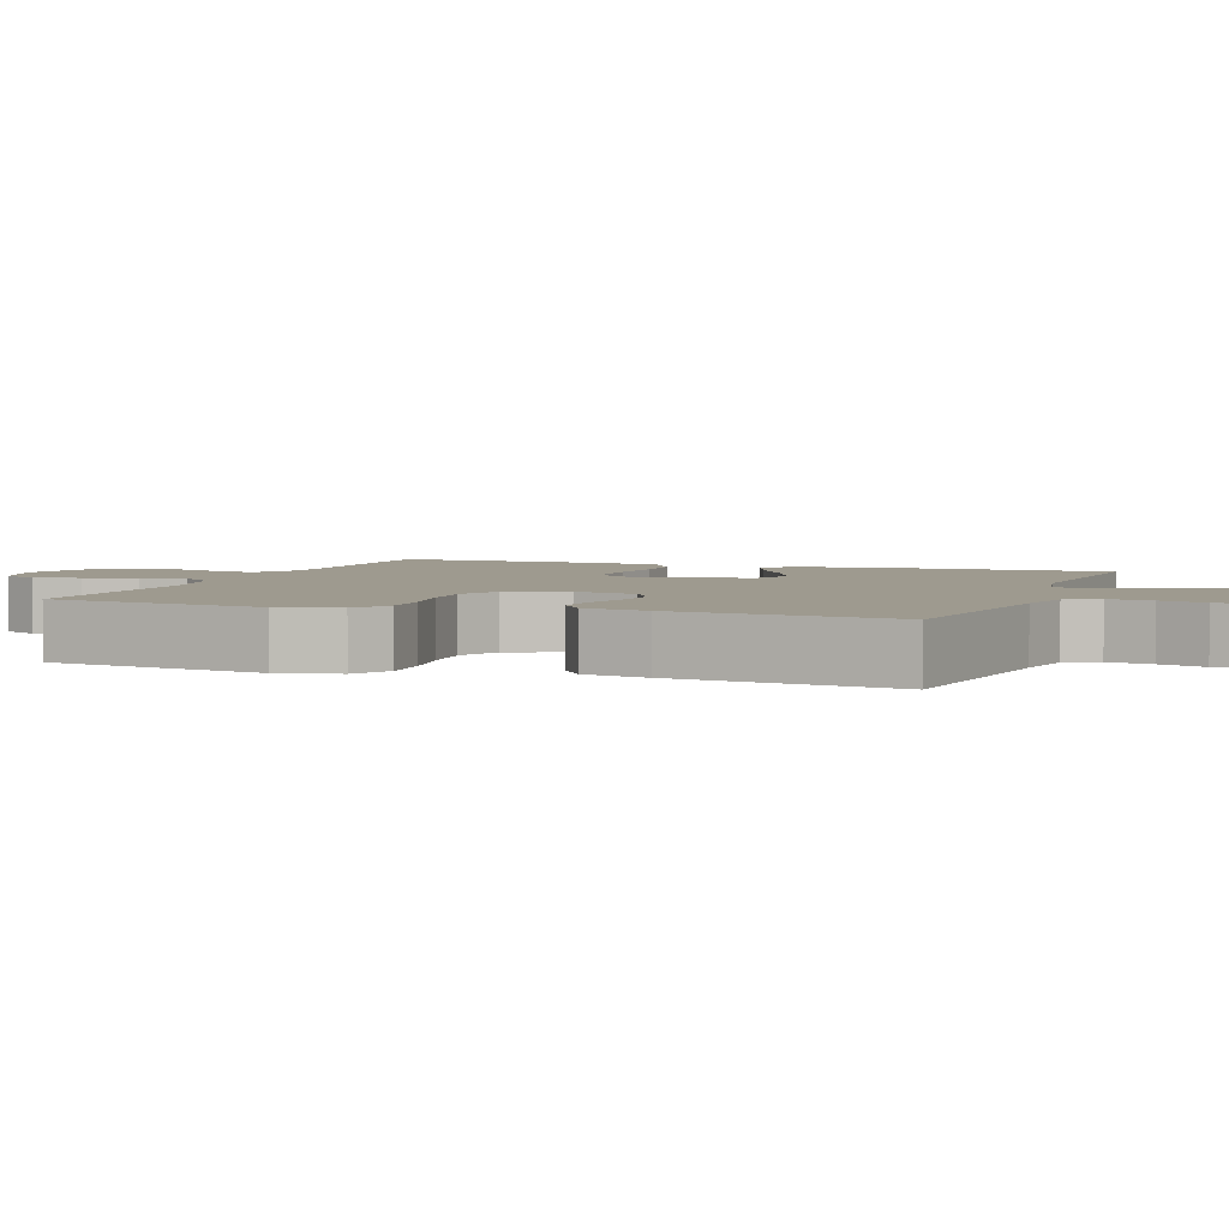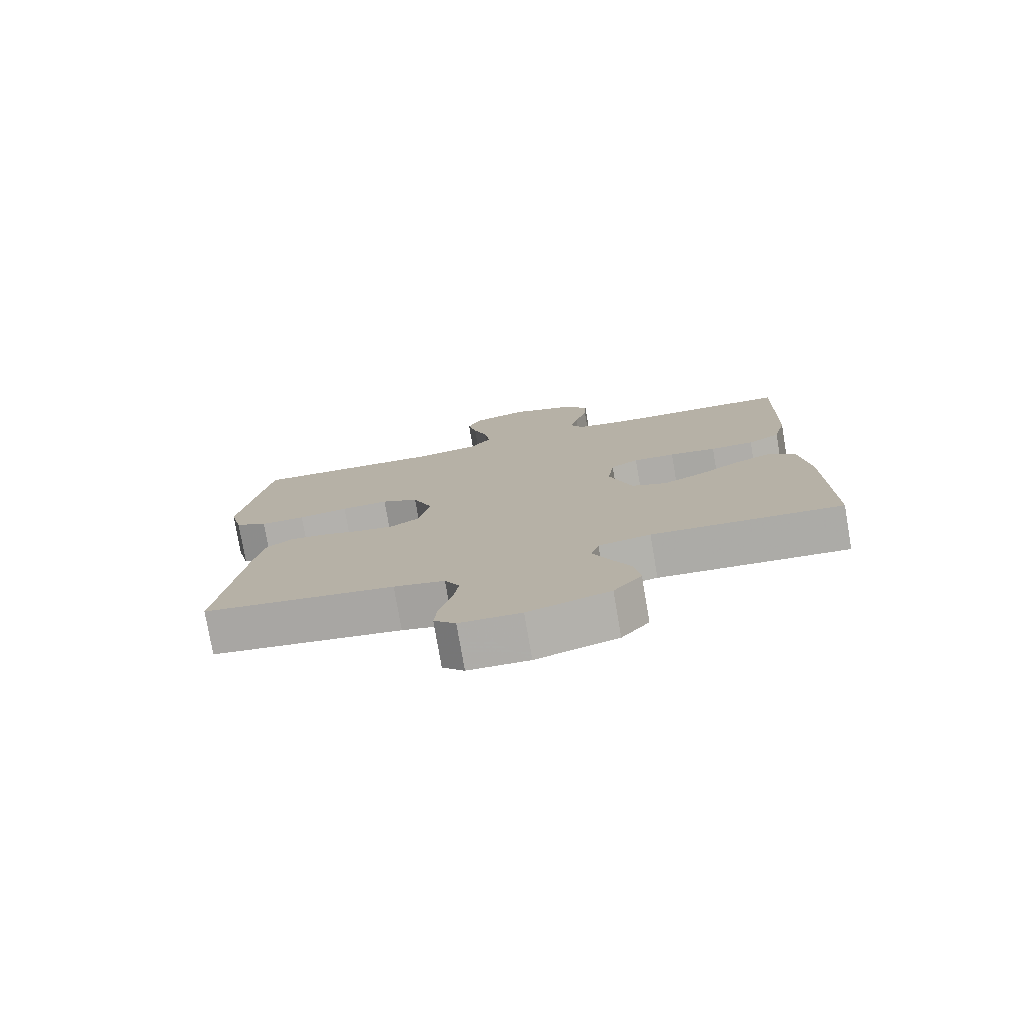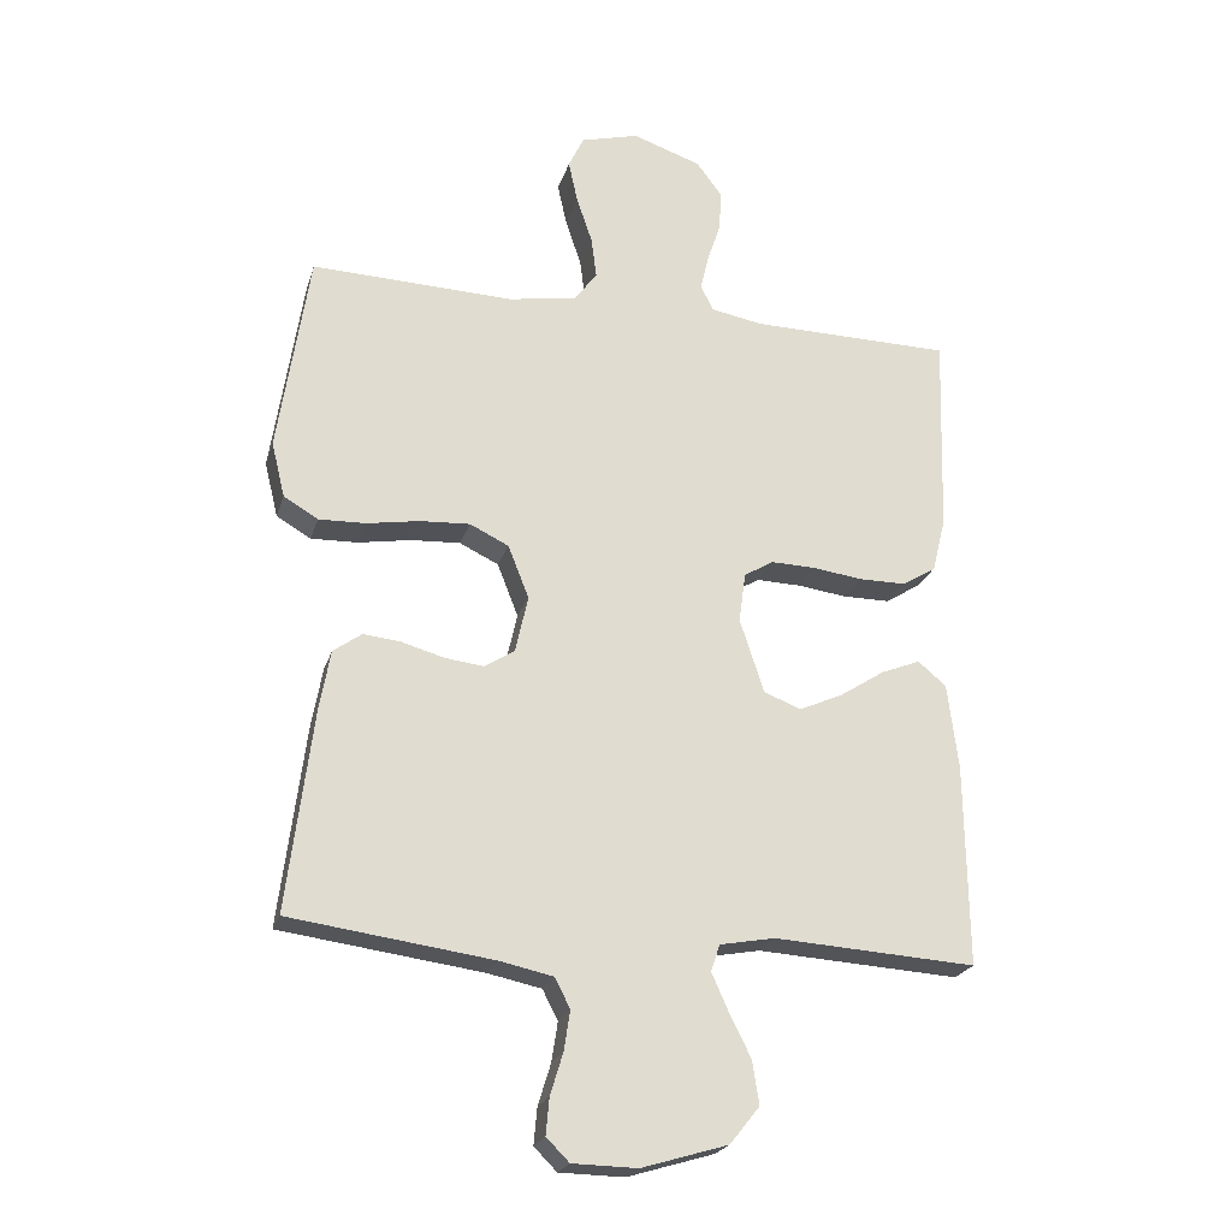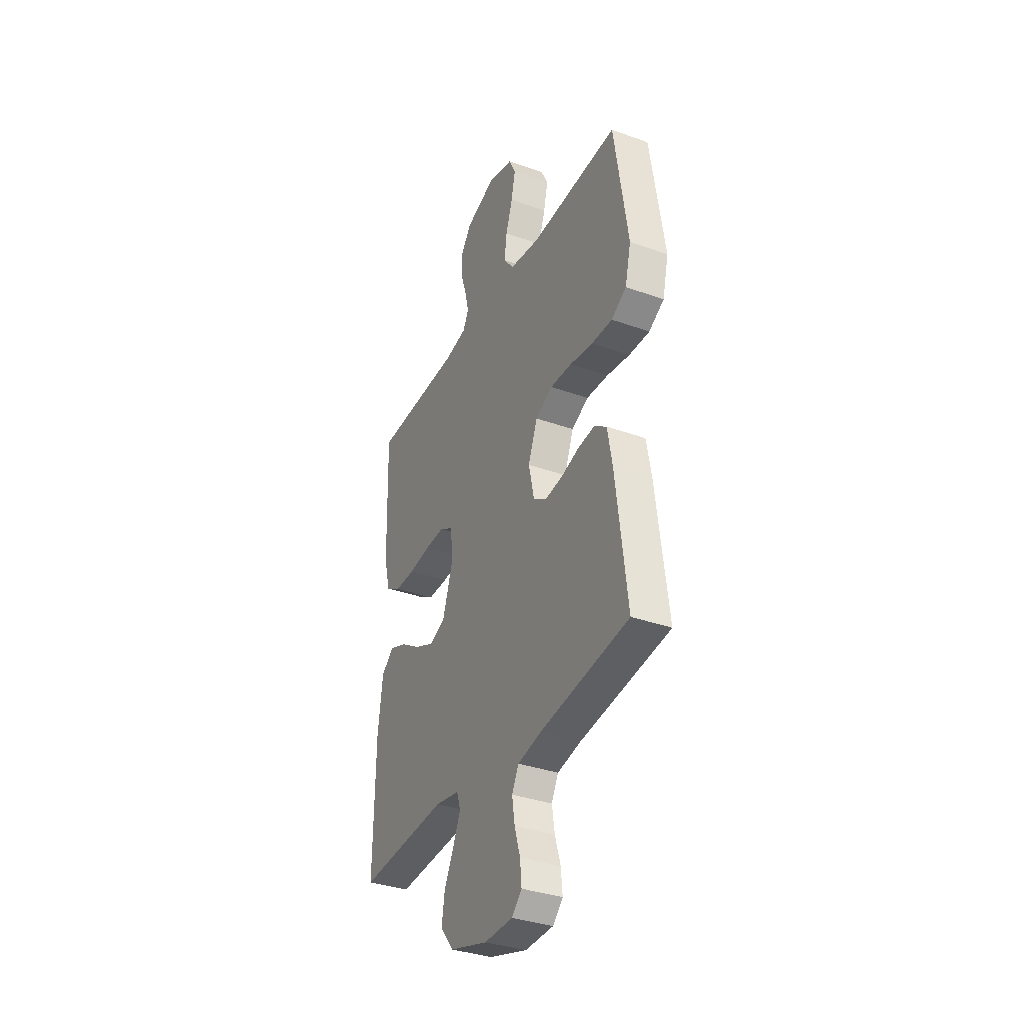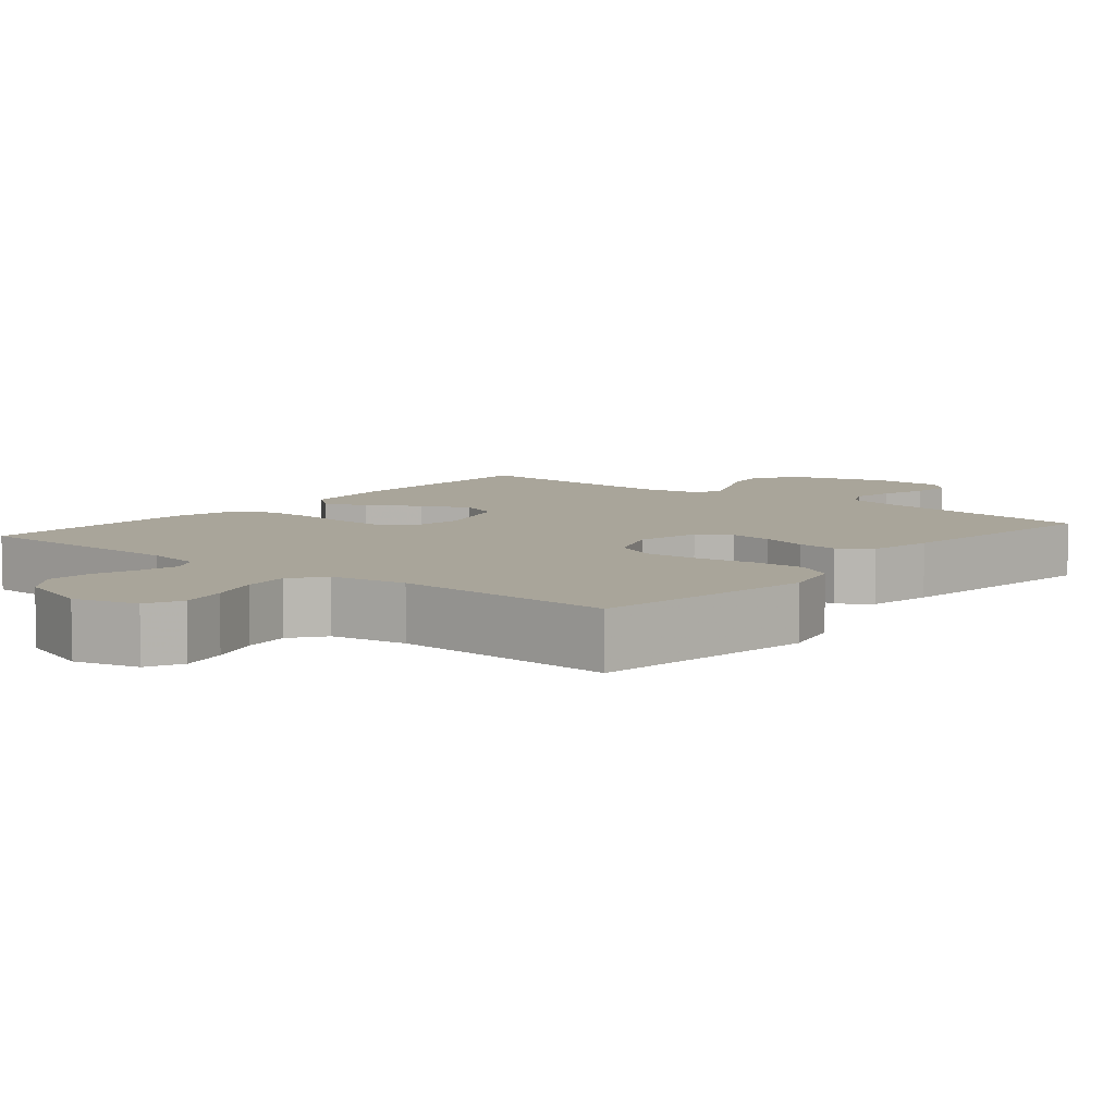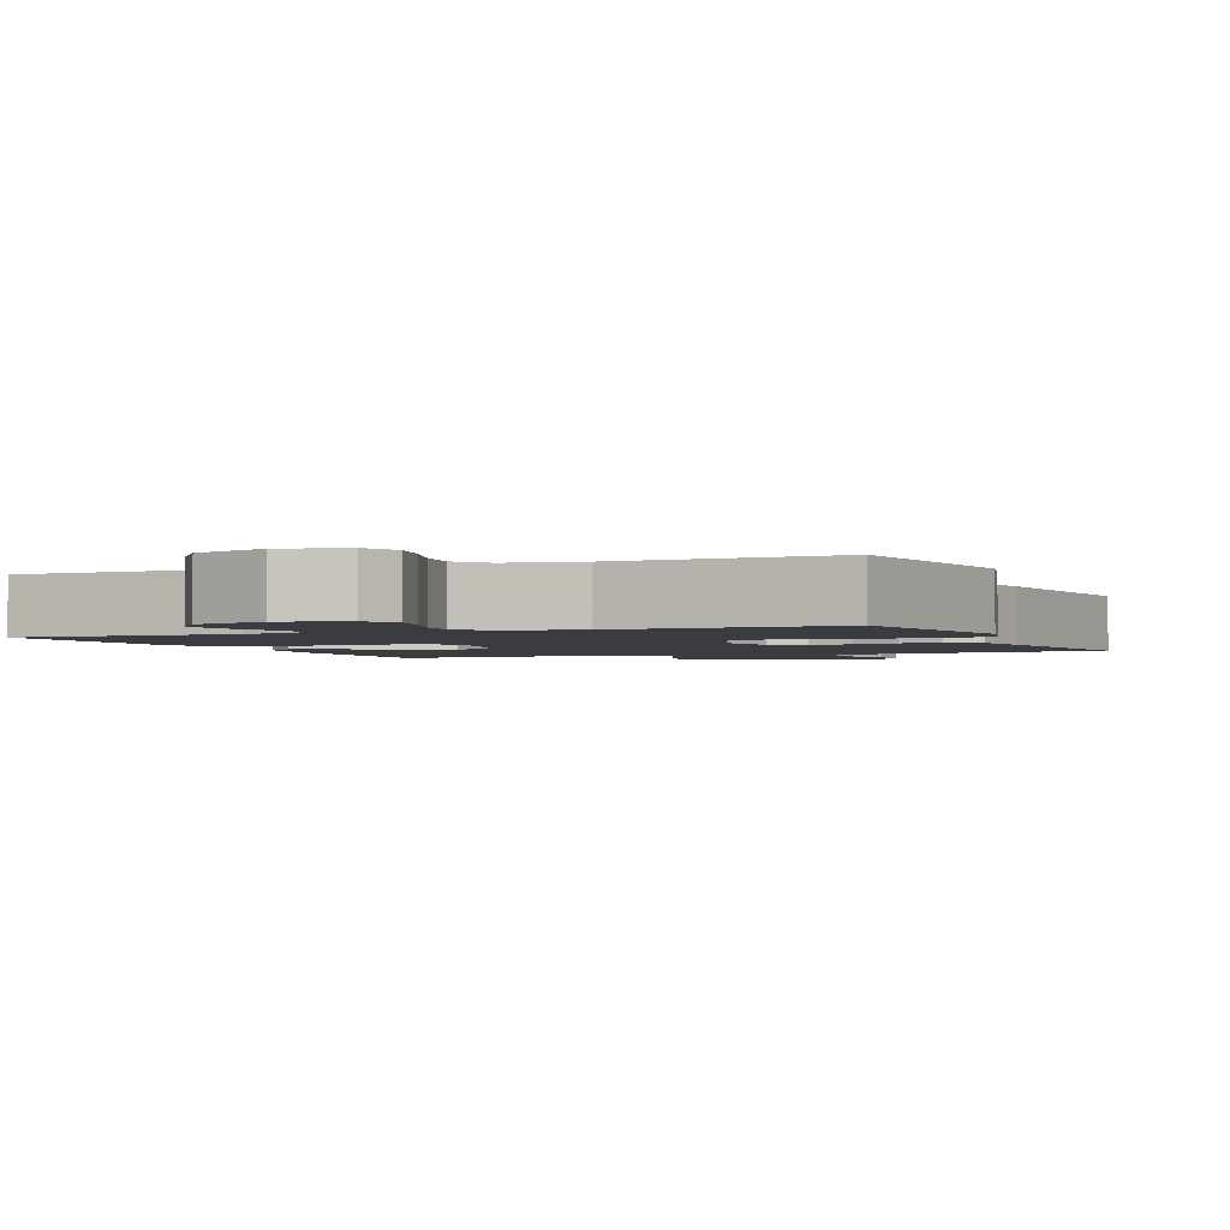
<metadata>
{"format":"obj","ext":"obj","renderer":"f3d","projection":"perspective","resolution":1024,"background":"white","views":[{"elev":3.7,"azim":110.0,"up":"+Y"},{"elev":-77.4,"azim":-170.3,"up":"+Z"},{"elev":-22.5,"azim":164.8,"up":"+Z"},{"elev":-35.1,"azim":64.5,"up":"+Z"},{"elev":7.5,"azim":39.5,"up":"+Y"},{"elev":-2.2,"azim":22.5,"up":"+Y"}]}
</metadata>
<code>
v 0.5 0.07 -0.5
v 0.2 0.07 -0.541
v 0.12 0.07 -0.558
v 0.097 0.07 -0.602
v 0.106 0.07 -0.661
v 0.125 0.07 -0.723
v 0.13 0.07 -0.777
v 0.096 0.07 -0.811
v 0 0.07 -0.813
v -0.128 0.07 -0.775
v -0.172 0.07 -0.72
v -0.162 0.07 -0.656
v -0.13 0.07 -0.592
v -0.105 0.07 -0.536
v -0.118 0.07 -0.496
v -0.2 0.07 -0.481
v -0.5 0.07 -0.5
v -0.496 0.07 -0.2
v -0.48 0.07 -0.072
v -0.438 0.07 -0.037
v -0.38 0.07 -0.06
v -0.313 0.07 -0.103
v -0.248 0.07 -0.132
v -0.193 0.07 -0.11
v -0.157 0.07 0
v -0.167 0.07 0.074
v -0.211 0.07 0.1
v -0.277 0.07 0.098
v -0.351 0.07 0.088
v -0.42 0.07 0.088
v -0.471 0.07 0.119
v -0.491 0.07 0.2
v -0.5 0.07 0.5
v -0.2 0.07 0.505
v -0.124 0.07 0.519
v -0.105 0.07 0.556
v -0.117 0.07 0.609
v -0.137 0.07 0.669
v -0.14 0.07 0.729
v -0.102 0.07 0.78
v 0 0.07 0.815
v 0.086 0.07 0.792
v 0.109 0.07 0.744
v 0.095 0.07 0.681
v 0.072 0.07 0.613
v 0.064 0.07 0.551
v 0.098 0.07 0.506
v 0.2 0.07 0.489
v 0.5 0.07 0.5
v 0.546 0.07 0.2
v 0.526 0.07 0.118
v 0.475 0.07 0.088
v 0.405 0.07 0.09
v 0.327 0.07 0.103
v 0.253 0.07 0.107
v 0.195 0.07 0.079
v 0.164 0.07 0
v 0.183 0.07 -0.085
v 0.227 0.07 -0.113
v 0.285 0.07 -0.106
v 0.348 0.07 -0.088
v 0.404 0.07 -0.082
v 0.446 0.07 -0.112
v 0.462 0.07 -0.2
v 0.5 0 -0.5
v 0.2 0 -0.541
v 0.12 0 -0.558
v 0.097 0 -0.602
v 0.106 0 -0.661
v 0.125 0 -0.723
v 0.13 0 -0.777
v 0.096 0 -0.811
v 0 0 -0.813
v -0.128 0 -0.775
v -0.172 0 -0.72
v -0.162 0 -0.656
v -0.13 0 -0.592
v -0.105 0 -0.536
v -0.118 0 -0.496
v -0.2 0 -0.481
v -0.5 0 -0.5
v -0.496 0 -0.2
v -0.48 0 -0.072
v -0.438 0 -0.037
v -0.38 0 -0.06
v -0.313 0 -0.103
v -0.248 0 -0.132
v -0.193 0 -0.11
v -0.157 0 0
v -0.167 0 0.074
v -0.211 0 0.1
v -0.277 0 0.098
v -0.351 0 0.088
v -0.42 0 0.088
v -0.471 0 0.119
v -0.491 0 0.2
v -0.5 0 0.5
v -0.2 0 0.505
v -0.124 0 0.519
v -0.105 0 0.556
v -0.117 0 0.609
v -0.137 0 0.669
v -0.14 0 0.729
v -0.102 0 0.78
v 0 0 0.815
v 0.086 0 0.792
v 0.109 0 0.744
v 0.095 0 0.681
v 0.072 0 0.613
v 0.064 0 0.551
v 0.098 0 0.506
v 0.2 0 0.489
v 0.5 0 0.5
v 0.546 0 0.2
v 0.526 0 0.118
v 0.475 0 0.088
v 0.405 0 0.09
v 0.327 0 0.103
v 0.253 0 0.107
v 0.195 0 0.079
v 0.164 0 0
v 0.183 0 -0.085
v 0.227 0 -0.113
v 0.285 0 -0.106
v 0.348 0 -0.088
v 0.404 0 -0.082
v 0.446 0 -0.112
v 0.462 0 -0.2
f 63 64 1 2
f 60 61 62 63
f 59 60 63 2
f 58 59 2 3
f 57 58 3 4
f 51 52 53 54
f 51 54 55
f 48 49 50 51
f 47 48 51 55
f 46 47 55 56
f 42 43 44 45
f 42 45 46
f 41 42 46
f 40 41 46
f 37 38 39 40
f 36 37 40 46
f 35 36 46 56
f 31 32 33 34
f 28 29 30 31
f 27 28 31 34
f 26 27 34 35
f 19 20 21 22
f 19 22 23
f 16 17 18 19
f 15 16 19 23
f 10 11 12 13
f 10 13 14
f 9 10 14
f 8 9 14 15
f 5 6 7 8
f 4 5 8 15
f 26 35 56 57
f 25 26 57 4
f 24 25 4 15
f 15 23 24
f 66 65 128 127
f 127 126 125 124
f 66 127 124 123
f 67 66 123 122
f 68 67 122 121
f 118 117 116 115
f 119 118 115
f 115 114 113 112
f 119 115 112 111
f 120 119 111 110
f 109 108 107 106
f 110 109 106
f 110 106 105
f 110 105 104
f 104 103 102 101
f 110 104 101 100
f 120 110 100 99
f 98 97 96 95
f 95 94 93 92
f 98 95 92 91
f 99 98 91 90
f 86 85 84 83
f 87 86 83
f 83 82 81 80
f 87 83 80 79
f 77 76 75 74
f 78 77 74
f 78 74 73
f 79 78 73 72
f 72 71 70 69
f 79 72 69 68
f 121 120 99 90
f 68 121 90 89
f 79 68 89 88
f 88 87 79
f 1 65 66 2
f 2 66 67 3
f 3 67 68 4
f 4 68 69 5
f 5 69 70 6
f 6 70 71 7
f 7 71 72 8
f 8 72 73 9
f 9 73 74 10
f 10 74 75 11
f 11 75 76 12
f 12 76 77 13
f 13 77 78 14
f 14 78 79 15
f 15 79 80 16
f 16 80 81 17
f 17 81 82 18
f 18 82 83 19
f 19 83 84 20
f 20 84 85 21
f 21 85 86 22
f 22 86 87 23
f 23 87 88 24
f 24 88 89 25
f 25 89 90 26
f 26 90 91 27
f 27 91 92 28
f 28 92 93 29
f 29 93 94 30
f 30 94 95 31
f 31 95 96 32
f 32 96 97 33
f 33 97 98 34
f 34 98 99 35
f 35 99 100 36
f 36 100 101 37
f 37 101 102 38
f 38 102 103 39
f 39 103 104 40
f 40 104 105 41
f 41 105 106 42
f 42 106 107 43
f 43 107 108 44
f 44 108 109 45
f 45 109 110 46
f 46 110 111 47
f 47 111 112 48
f 48 112 113 49
f 49 113 114 50
f 50 114 115 51
f 51 115 116 52
f 52 116 117 53
f 53 117 118 54
f 54 118 119 55
f 55 119 120 56
f 56 120 121 57
f 57 121 122 58
f 58 122 123 59
f 59 123 124 60
f 60 124 125 61
f 61 125 126 62
f 62 126 127 63
f 63 127 128 64
f 64 128 65 1

</code>
